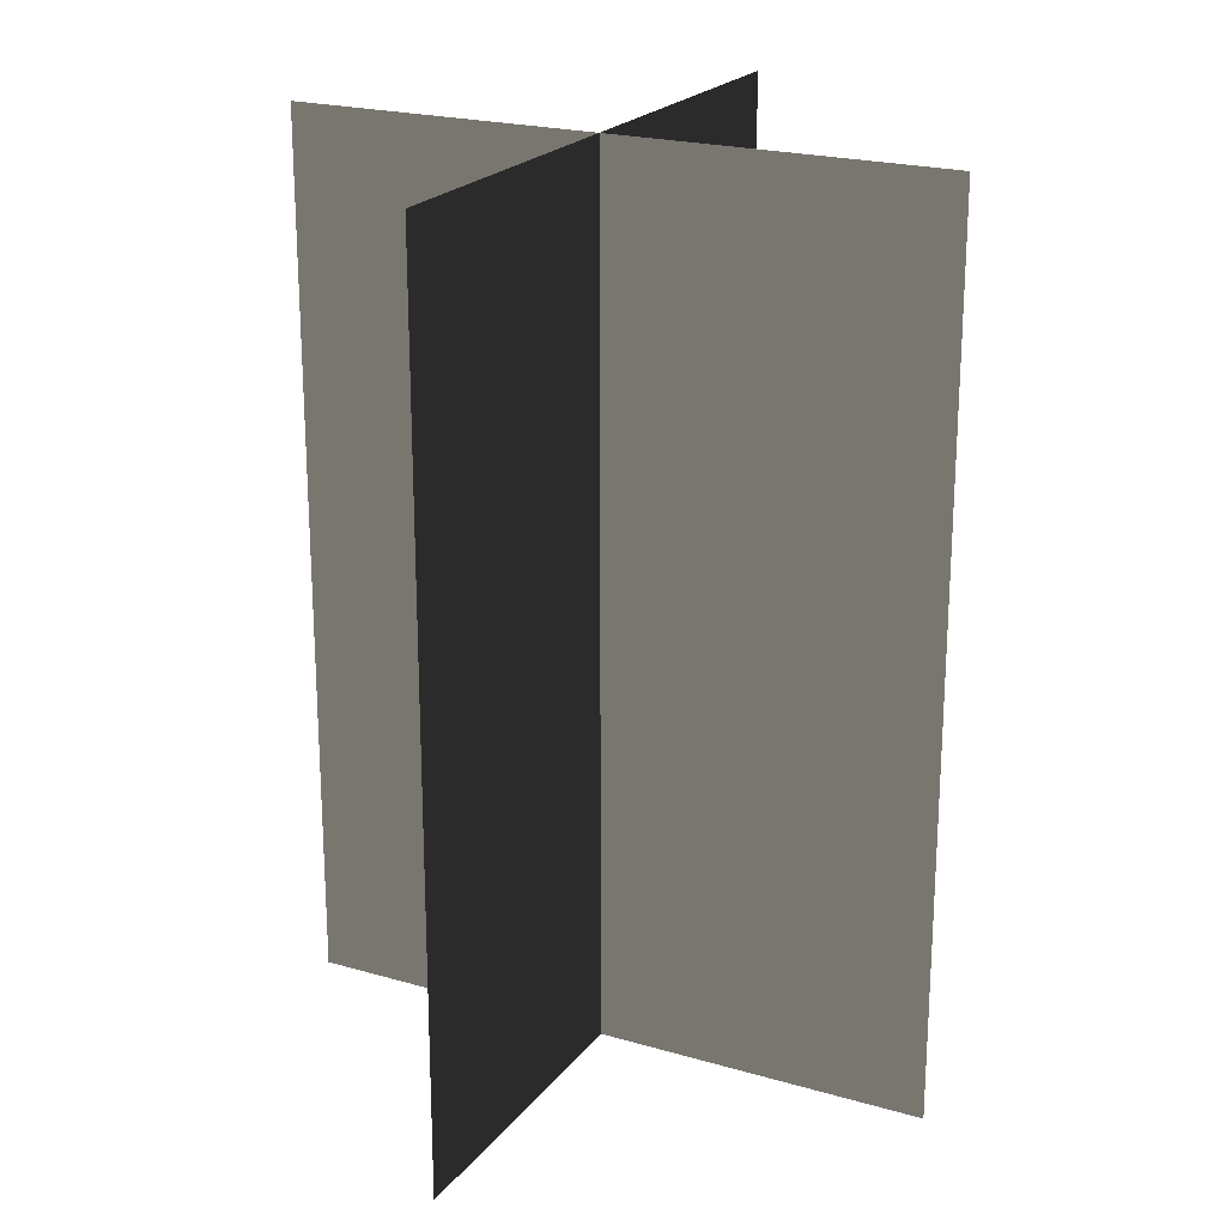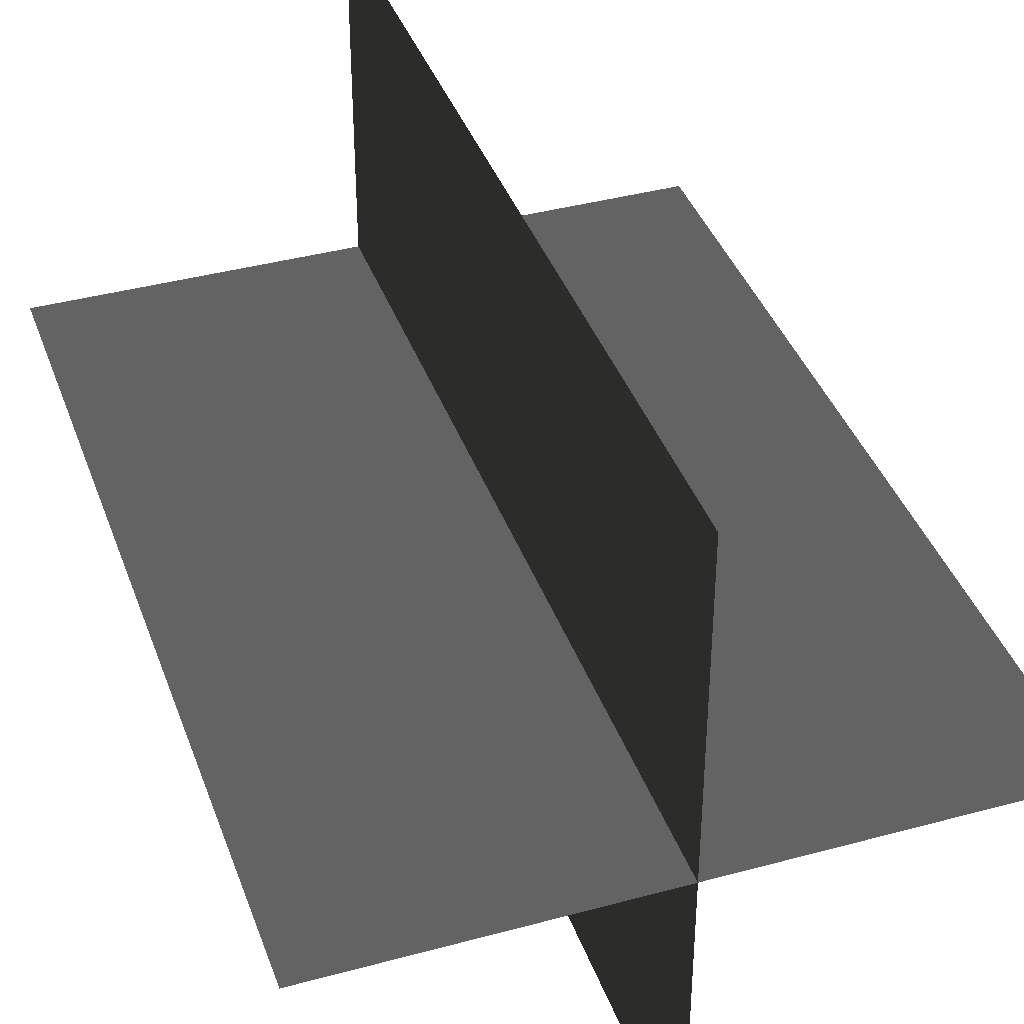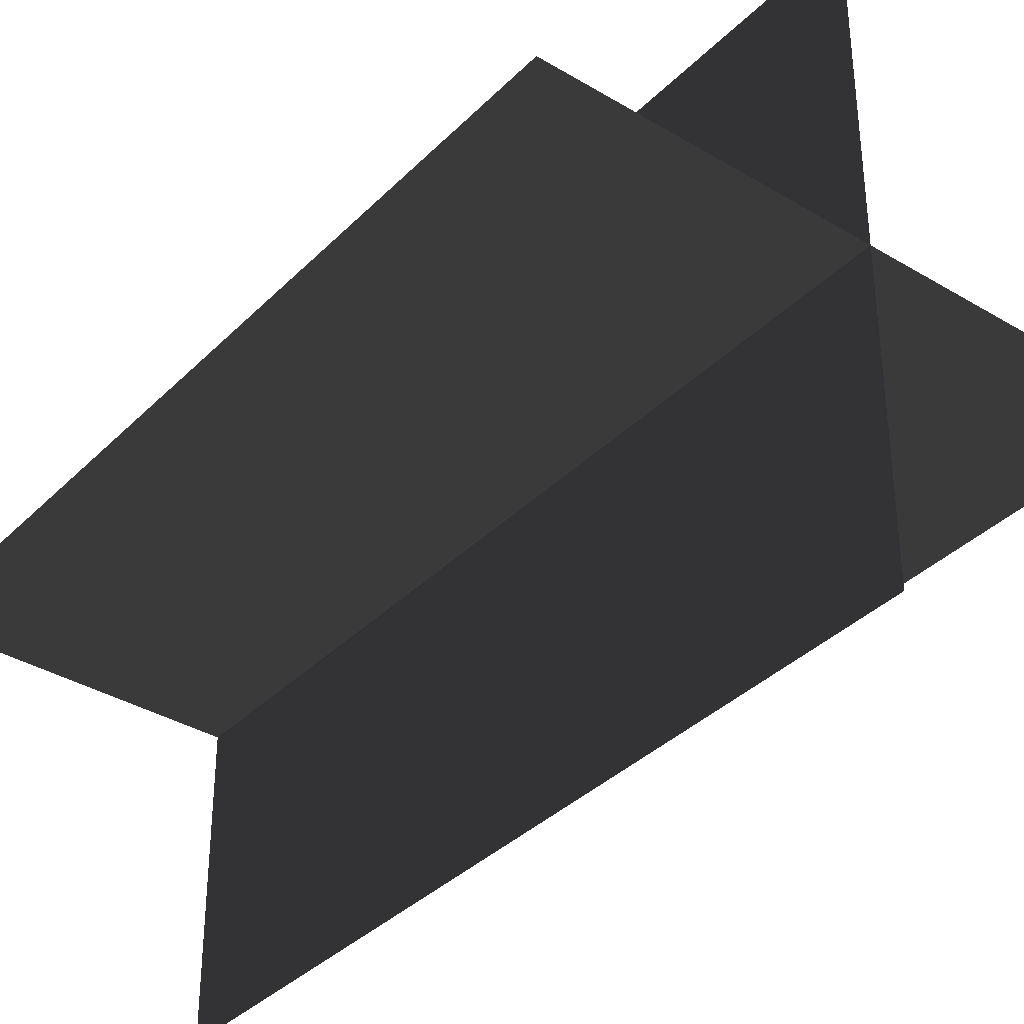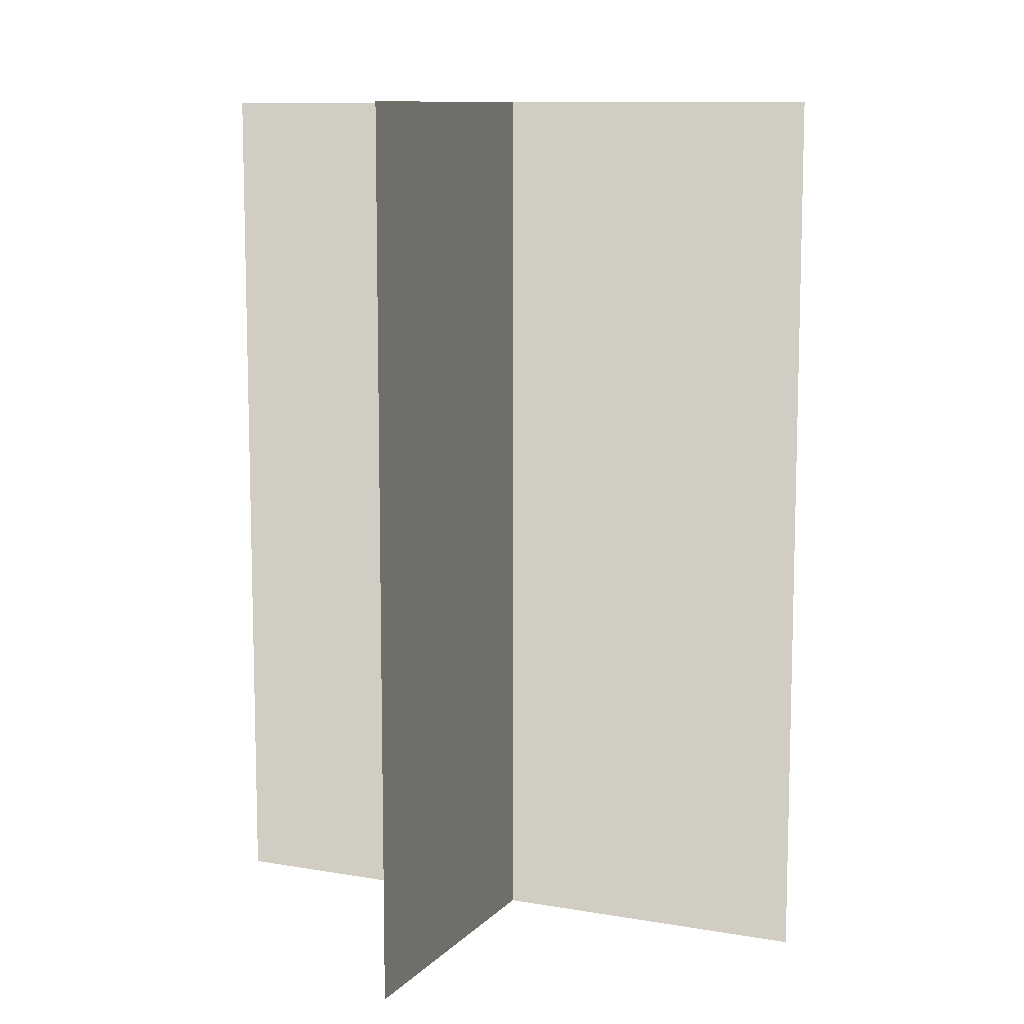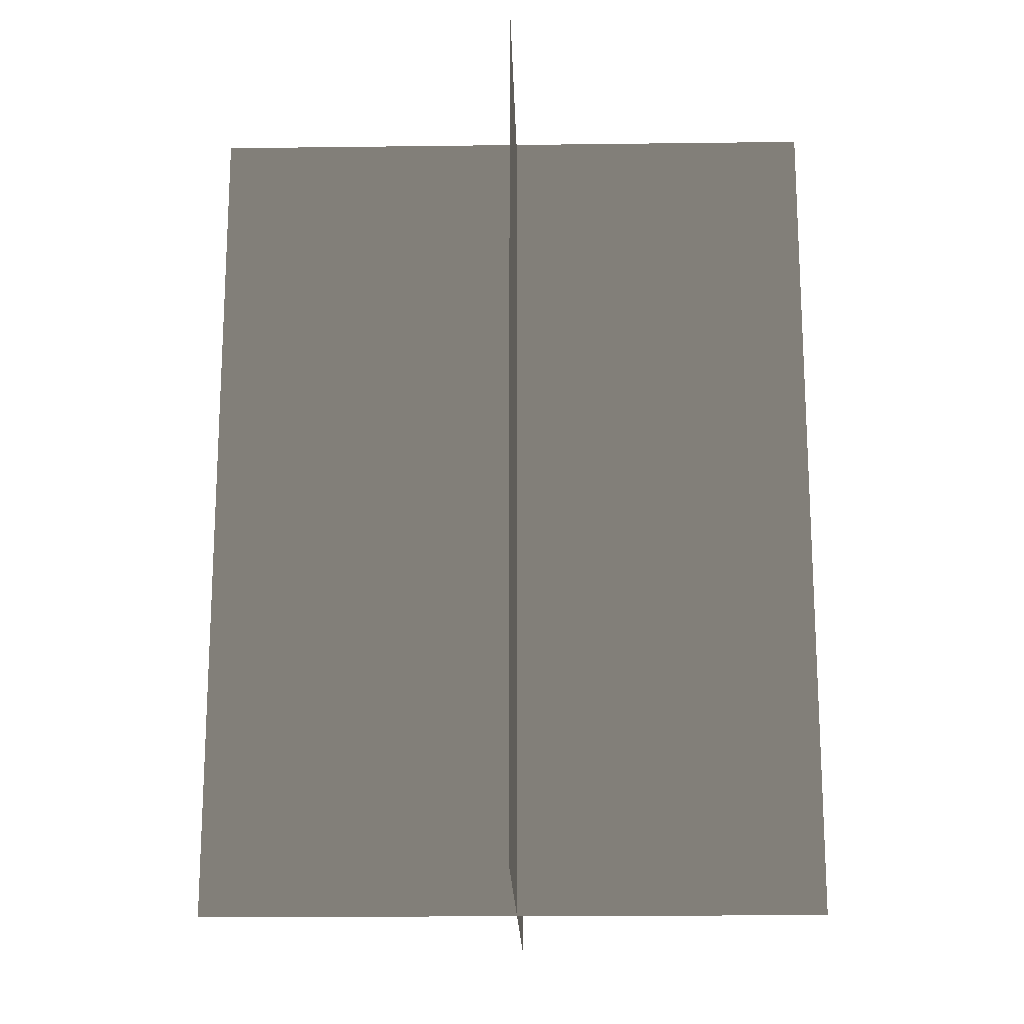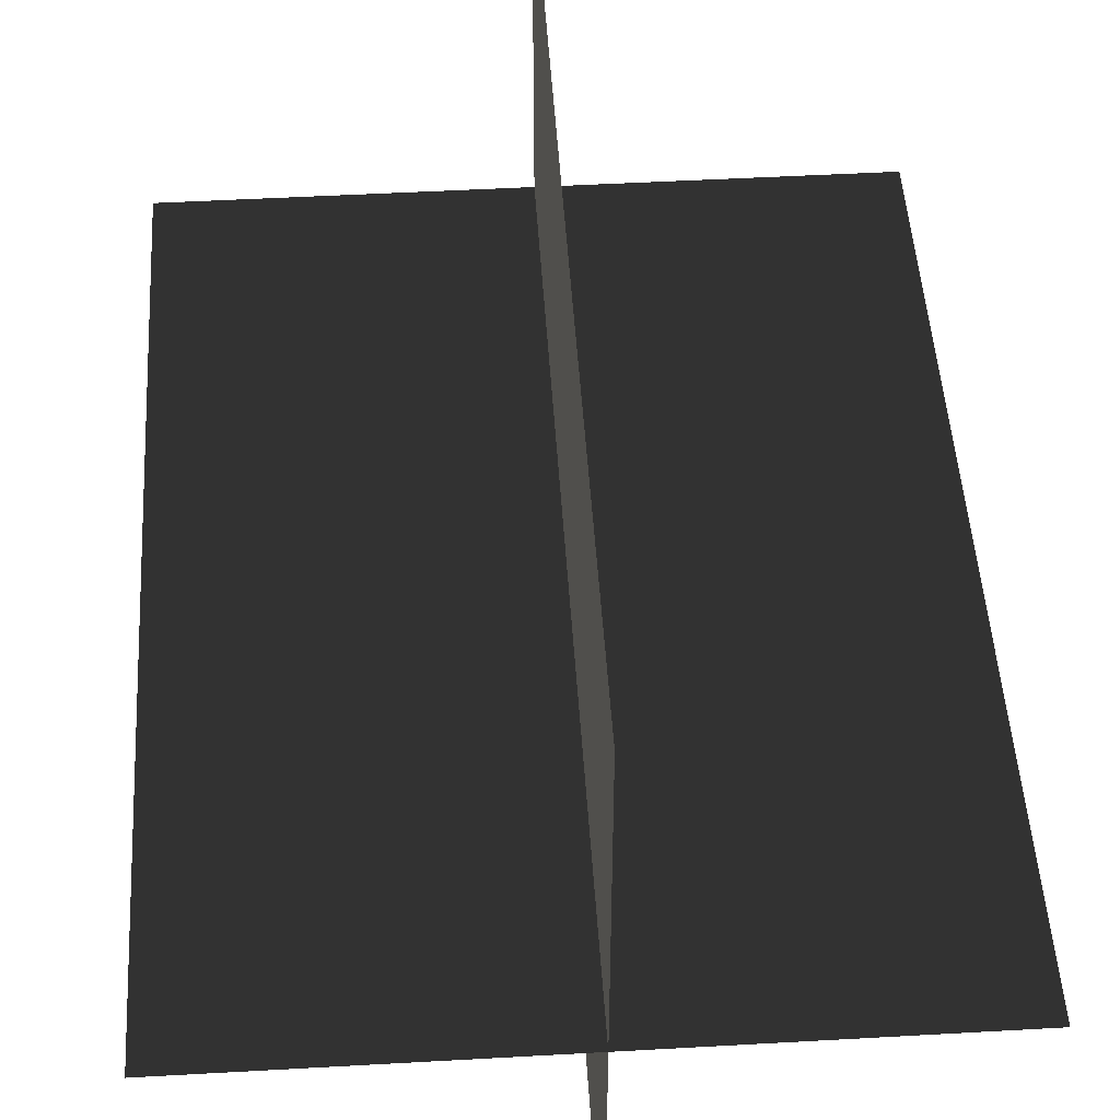
<metadata>
{"format":"obj","ext":"obj","renderer":"f3d","projection":"perspective","resolution":1024,"background":"white","views":[{"elev":21.6,"azim":117.1,"up":"+Z"},{"elev":39.2,"azim":161.2,"up":"+Y"},{"elev":-36.3,"azim":141.9,"up":"+Y"},{"elev":10.1,"azim":24.0,"up":"+Z"},{"elev":-18.1,"azim":1.4,"up":"+Z"},{"elev":48.6,"azim":-3.6,"up":"+Y"}]}
</metadata>
<code>
v 0.005386 0.1548 1.684e-06
v 0.005386 0.1548 0.4323
v 0.005386 -0.1631 1.642e-06
v 0.005386 -0.1631 0.4323
v -0.1562 -0.009194 1.663e-06
v -0.1562 -0.009194 0.4323
v 0.1617 -0.009193 1.663e-06
v 0.1617 -0.009193 0.4323
g Palm_Tree_23119_226
f 1 3 2
f 2 3 4
f 5 7 6
f 6 7 8

</code>
